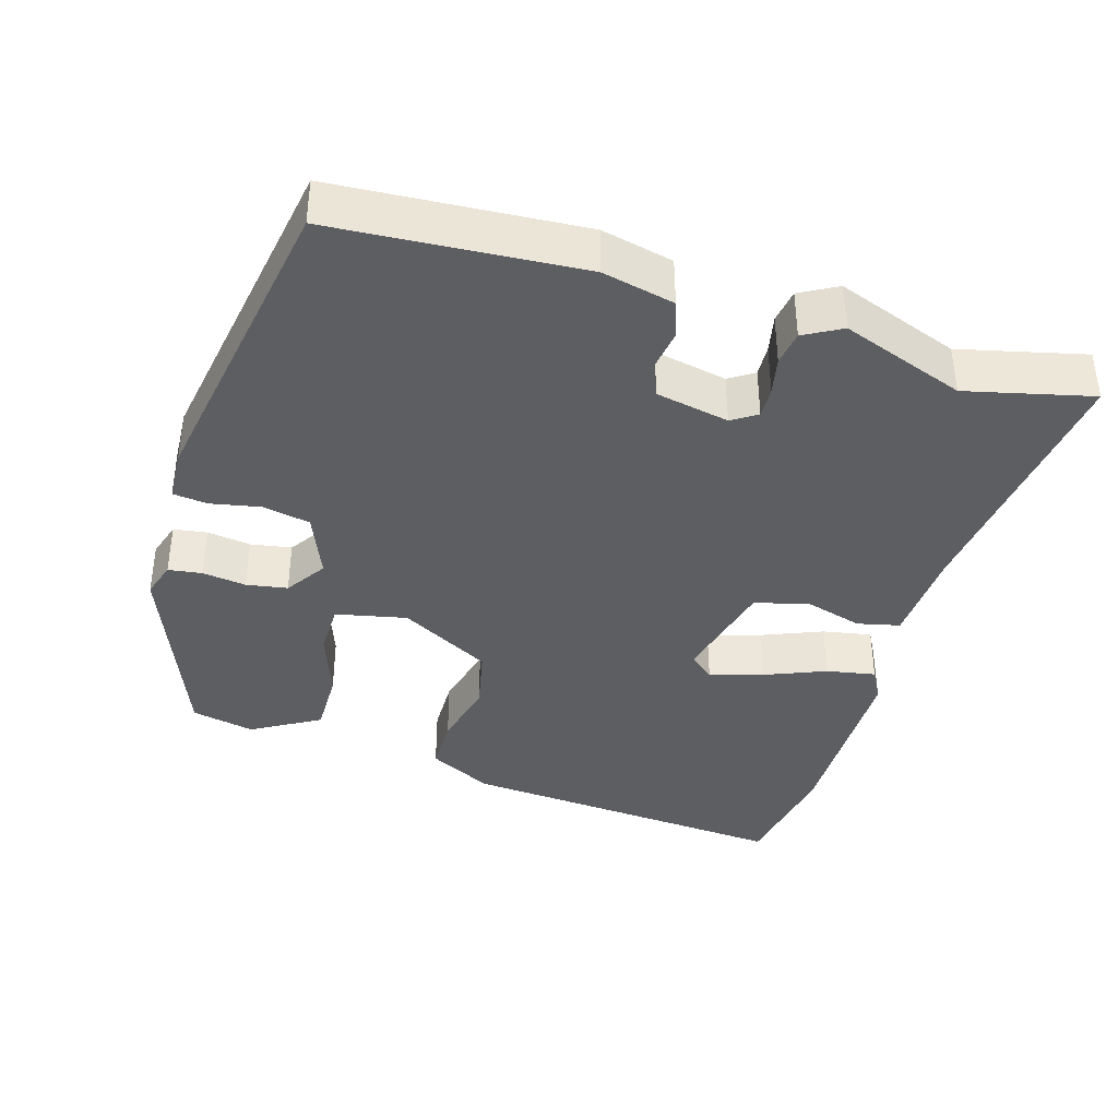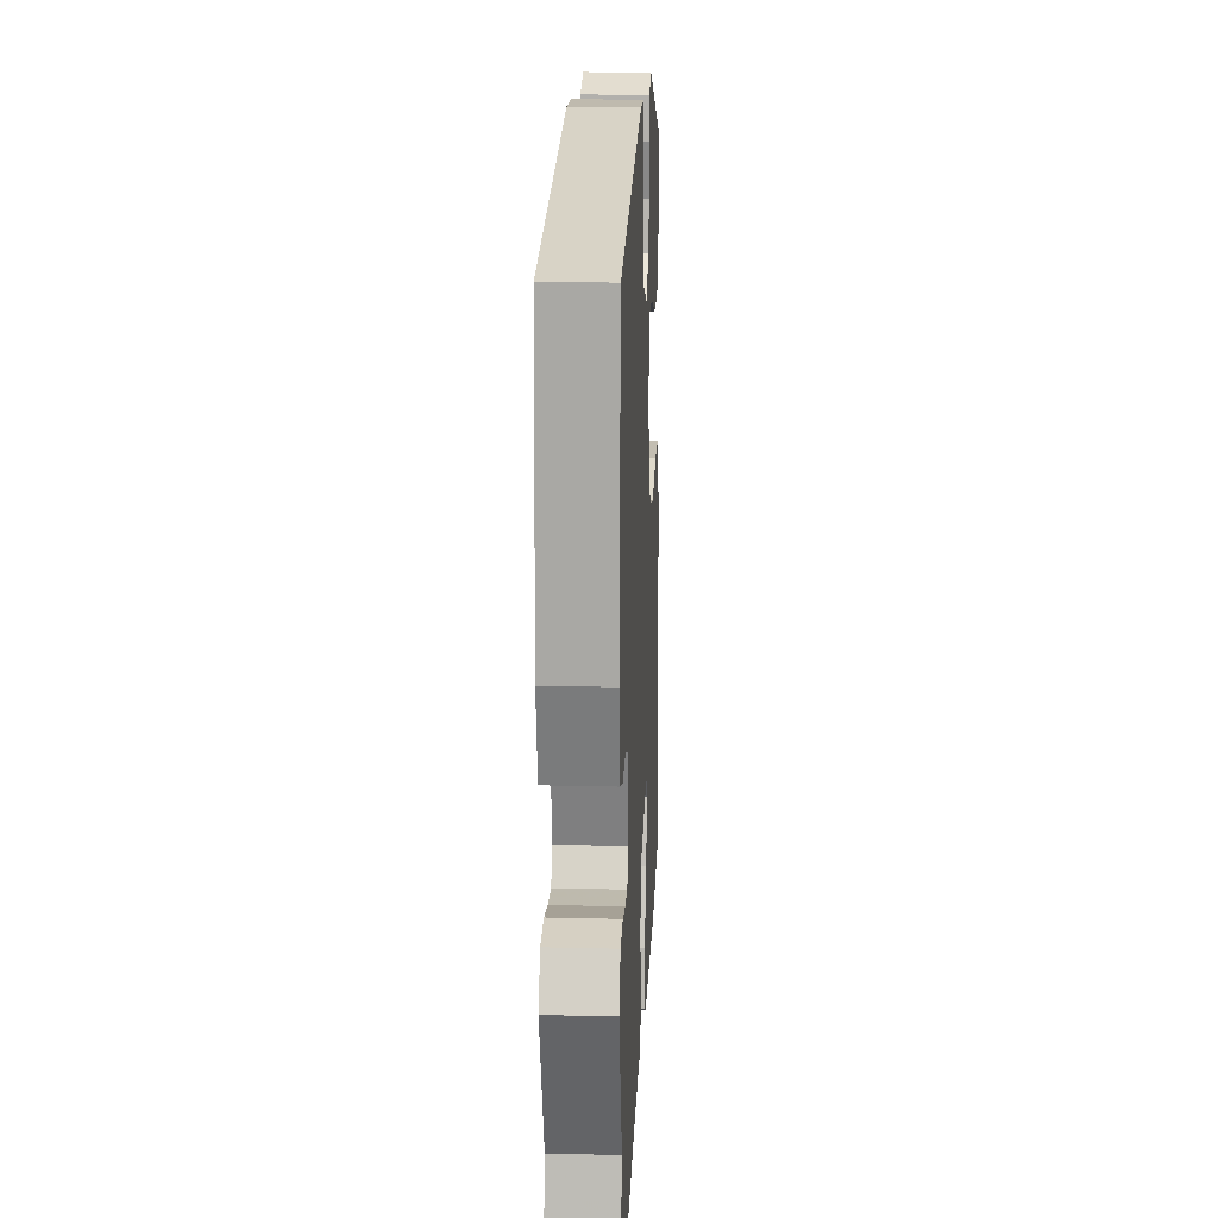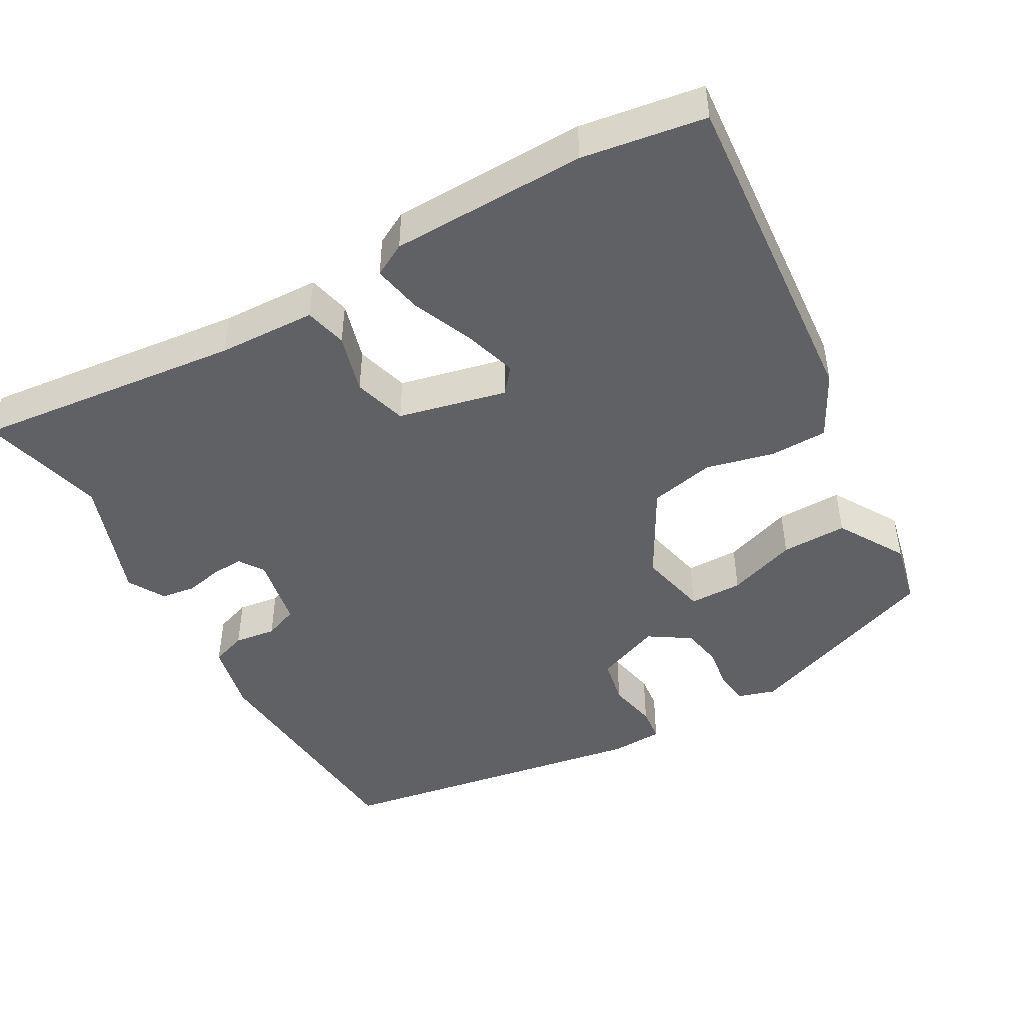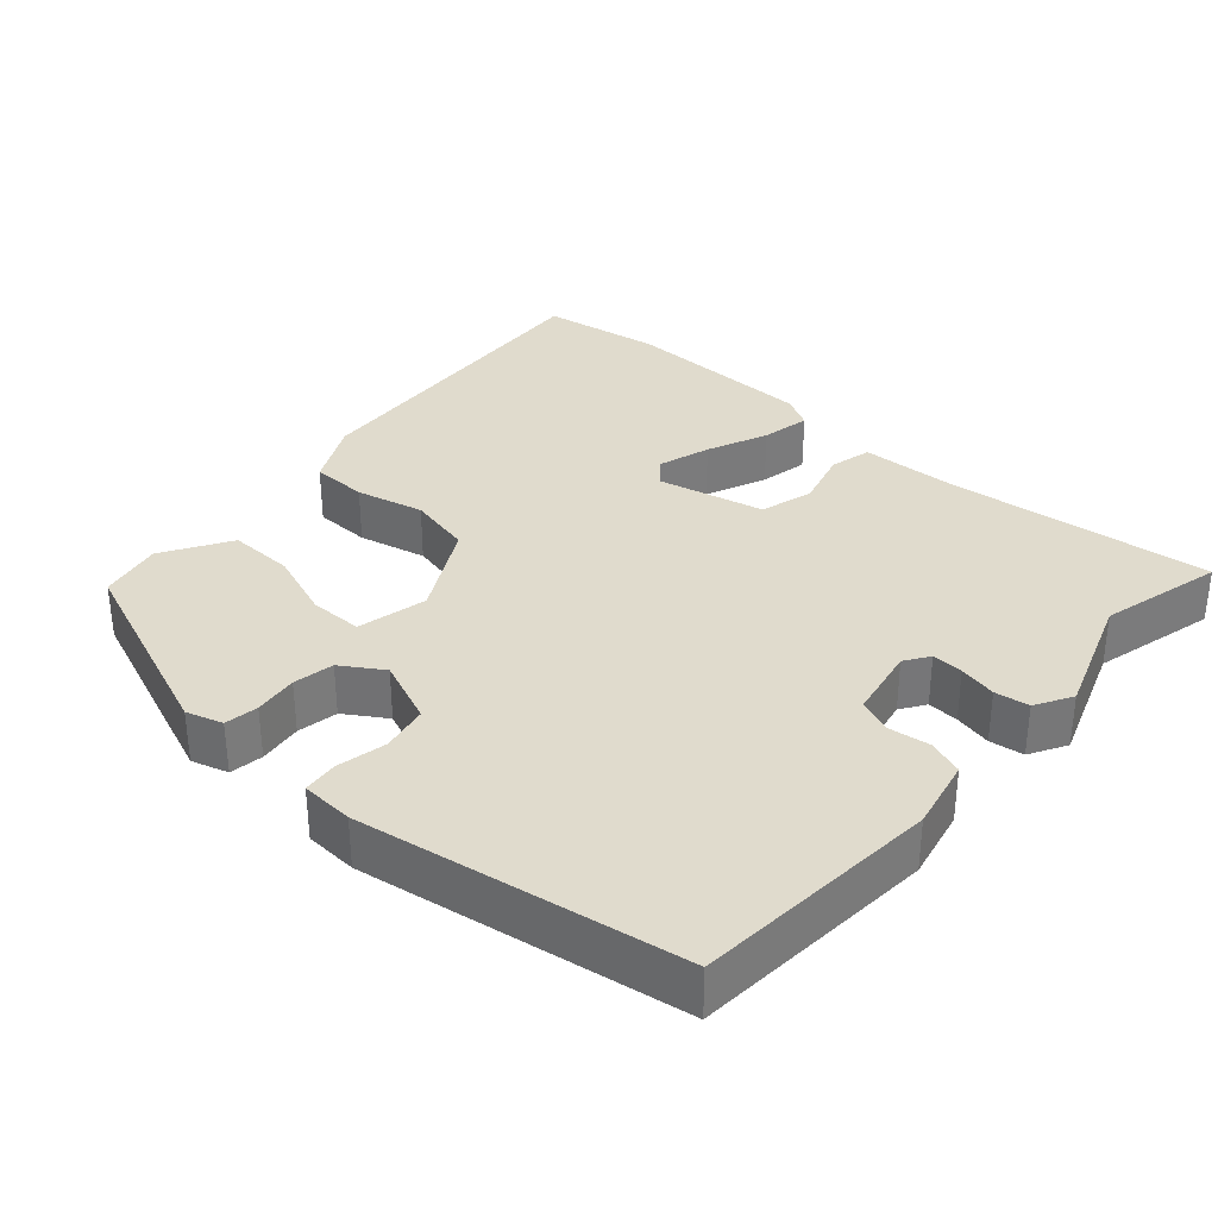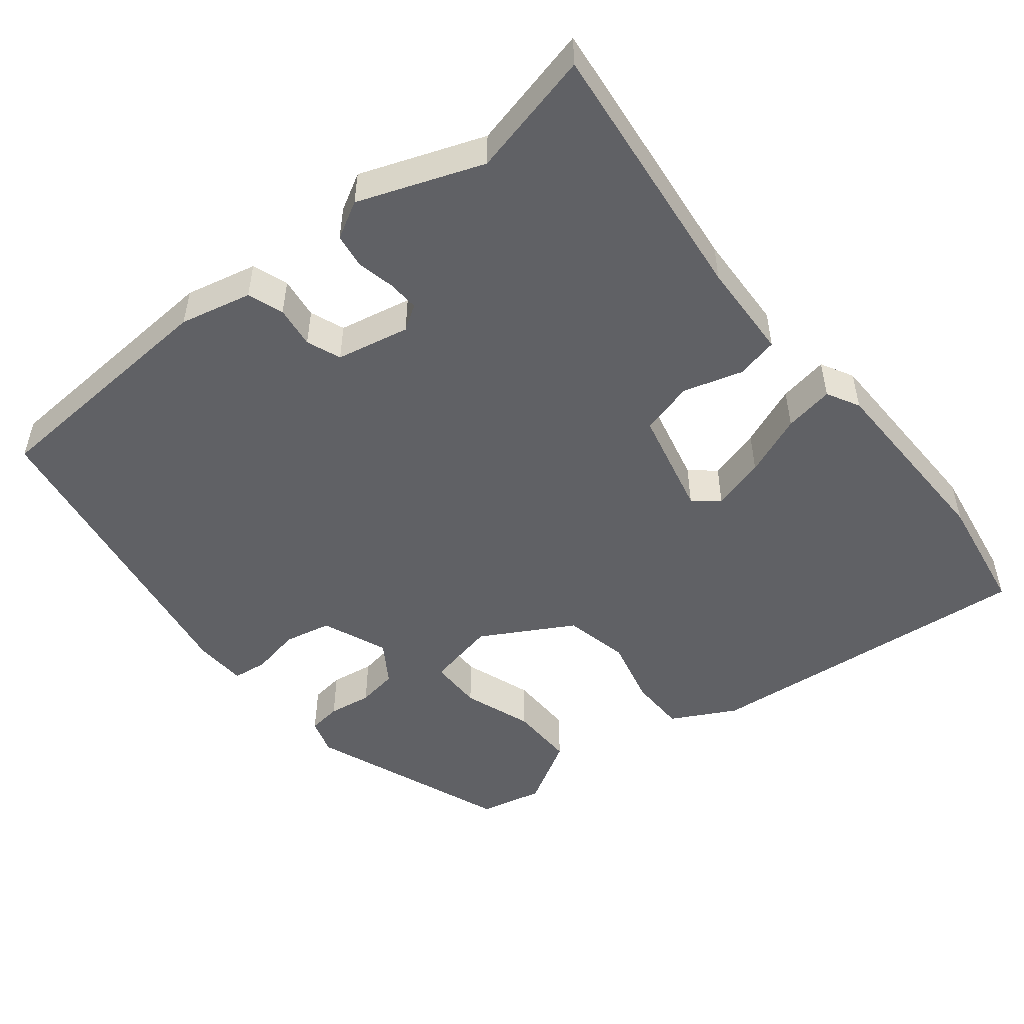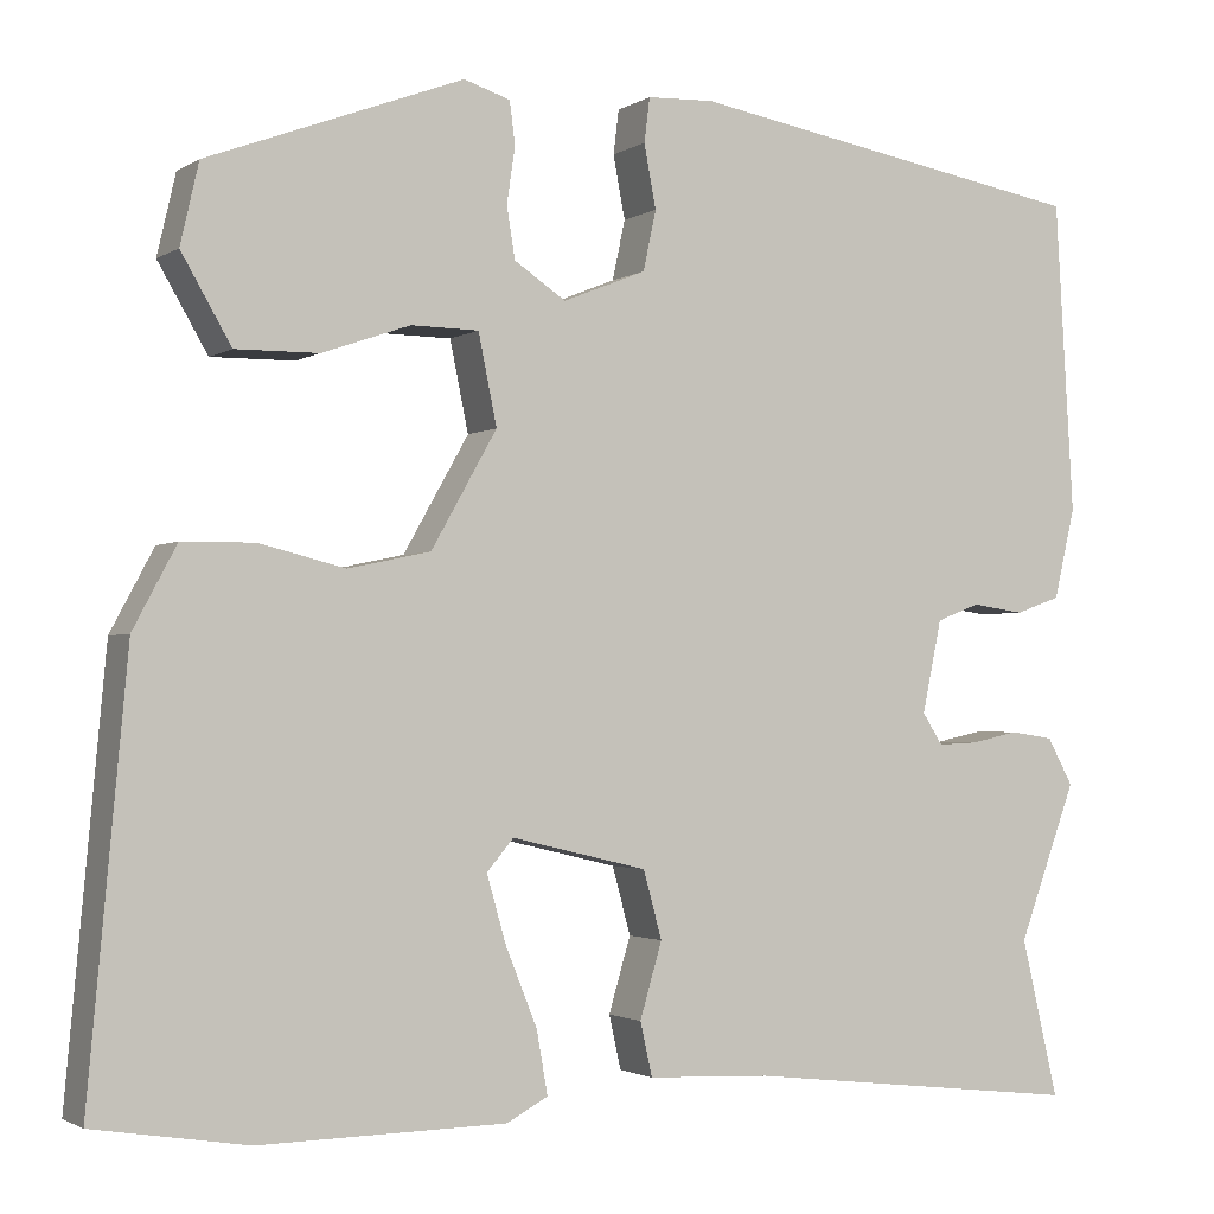
<metadata>
{"format":"obj","ext":"obj","renderer":"f3d","projection":"perspective","resolution":1024,"background":"white","views":[{"elev":-38.3,"azim":73.6,"up":"+Y"},{"elev":18.1,"azim":92.7,"up":"+Z"},{"elev":-45.6,"azim":-150.1,"up":"+Y"},{"elev":33.3,"azim":42.4,"up":"+Y"},{"elev":-49.8,"azim":128.9,"up":"+Y"},{"elev":-2.0,"azim":-26.9,"up":"+Z"}]}
</metadata>
<code>
v 0.513 0.07 0.461
v 0.533 0.07 0.124
v 0.51 0.07 0.026
v 0.461 0.07 0.009
v 0.404 0.07 0.017
v 0.357 0.07 -0.001
v 0.336 0.07 -0.101
v 0.358 0.07 -0.135
v 0.401 0.07 -0.133
v 0.453 0.07 -0.122
v 0.5 0.07 -0.129
v 0.528 0.07 -0.18
v 0.465 0.07 -0.349
v 0.505 0.07 -0.52
v 0.139 0.07 -0.478
v 0.005 0.07 -0.472
v -0.008 0.07 -0.414
v 0.016 0.07 -0.333
v -0.004 0.07 -0.26
v -0.151 0.07 -0.225
v -0.18 0.07 -0.259
v -0.159 0.07 -0.332
v -0.125 0.07 -0.416
v -0.113 0.07 -0.484
v -0.158 0.07 -0.508
v -0.424 0.07 -0.512
v -0.59 0.07 -0.485
v -0.548 0.07 -0.026
v -0.501 0.07 0.062
v -0.423 0.07 0.063
v -0.33 0.07 0.04
v -0.241 0.07 0.059
v -0.17 0.07 0.184
v -0.19 0.07 0.281
v -0.263 0.07 0.282
v -0.358 0.07 0.249
v -0.448 0.07 0.248
v -0.502 0.07 0.341
v -0.482 0.07 0.428
v -0.206 0.07 0.532
v -0.156 0.07 0.516
v -0.15 0.07 0.47
v -0.159 0.07 0.41
v -0.15 0.07 0.354
v -0.094 0.07 0.317
v -0.004 0.07 0.353
v 0.01 0.07 0.418
v -0.003 0.07 0.486
v 0.003 0.07 0.534
v 0.075 0.07 0.537
v 0.513 0 0.461
v 0.533 0 0.124
v 0.51 0 0.026
v 0.461 0 0.009
v 0.404 0 0.017
v 0.357 0 -0.001
v 0.336 0 -0.101
v 0.358 0 -0.135
v 0.401 0 -0.133
v 0.453 0 -0.122
v 0.5 0 -0.129
v 0.528 0 -0.18
v 0.465 0 -0.349
v 0.505 0 -0.52
v 0.139 0 -0.478
v 0.005 0 -0.472
v -0.008 0 -0.414
v 0.016 0 -0.333
v -0.004 0 -0.26
v -0.151 0 -0.225
v -0.18 0 -0.259
v -0.159 0 -0.332
v -0.125 0 -0.416
v -0.113 0 -0.484
v -0.158 0 -0.508
v -0.424 0 -0.512
v -0.59 0 -0.485
v -0.548 0 -0.026
v -0.501 0 0.062
v -0.423 0 0.063
v -0.33 0 0.04
v -0.241 0 0.059
v -0.17 0 0.184
v -0.19 0 0.281
v -0.263 0 0.282
v -0.358 0 0.249
v -0.448 0 0.248
v -0.502 0 0.341
v -0.482 0 0.428
v -0.206 0 0.532
v -0.156 0 0.516
v -0.15 0 0.47
v -0.159 0 0.41
v -0.15 0 0.354
v -0.094 0 0.317
v -0.004 0 0.353
v 0.01 0 0.418
v -0.003 0 0.486
v 0.003 0 0.534
v 0.075 0 0.537
f 3 4 5
f 2 3 5
f 1 2 5
f 50 1 5
f 49 50 5
f 48 49 5
f 47 48 5
f 46 47 5 6
f 45 46 6 7
f 44 45 7 8
f 41 42 43
f 40 41 43
f 39 40 43
f 38 39 43
f 37 38 43
f 36 37 43
f 35 36 43
f 34 35 43 44
f 33 34 44 8
f 29 30 31
f 28 29 31
f 27 28 31
f 26 27 31
f 25 26 31
f 24 25 31
f 23 24 31
f 22 23 31
f 21 22 31
f 20 21 31 32
f 32 33 8
f 20 32 8
f 19 20 8
f 15 16 17 18
f 19 8 9
f 18 19 9
f 15 18 9
f 14 15 9
f 13 14 9
f 11 12 13
f 10 11 13
f 9 10 13
f 55 54 53
f 55 53 52
f 55 52 51
f 55 51 100
f 55 100 99
f 55 99 98
f 55 98 97
f 56 55 97 96
f 57 56 96 95
f 58 57 95 94
f 93 92 91
f 93 91 90
f 93 90 89
f 93 89 88
f 93 88 87
f 93 87 86
f 93 86 85
f 94 93 85 84
f 58 94 84 83
f 81 80 79
f 81 79 78
f 81 78 77
f 81 77 76
f 81 76 75
f 81 75 74
f 81 74 73
f 81 73 72
f 81 72 71
f 82 81 71 70
f 58 83 82
f 58 82 70
f 58 70 69
f 68 67 66 65
f 59 58 69
f 59 69 68
f 59 68 65
f 59 65 64
f 59 64 63
f 63 62 61
f 63 61 60
f 63 60 59
f 1 51 52 2
f 2 52 53 3
f 3 53 54 4
f 4 54 55 5
f 5 55 56 6
f 6 56 57 7
f 7 57 58 8
f 8 58 59 9
f 9 59 60 10
f 10 60 61 11
f 11 61 62 12
f 12 62 63 13
f 13 63 64 14
f 14 64 65 15
f 15 65 66 16
f 16 66 67 17
f 17 67 68 18
f 18 68 69 19
f 19 69 70 20
f 20 70 71 21
f 21 71 72 22
f 22 72 73 23
f 23 73 74 24
f 24 74 75 25
f 25 75 76 26
f 26 76 77 27
f 27 77 78 28
f 28 78 79 29
f 29 79 80 30
f 30 80 81 31
f 31 81 82 32
f 32 82 83 33
f 33 83 84 34
f 34 84 85 35
f 35 85 86 36
f 36 86 87 37
f 37 87 88 38
f 38 88 89 39
f 39 89 90 40
f 40 90 91 41
f 41 91 92 42
f 42 92 93 43
f 43 93 94 44
f 44 94 95 45
f 45 95 96 46
f 46 96 97 47
f 47 97 98 48
f 48 98 99 49
f 49 99 100 50
f 50 100 51 1

</code>
